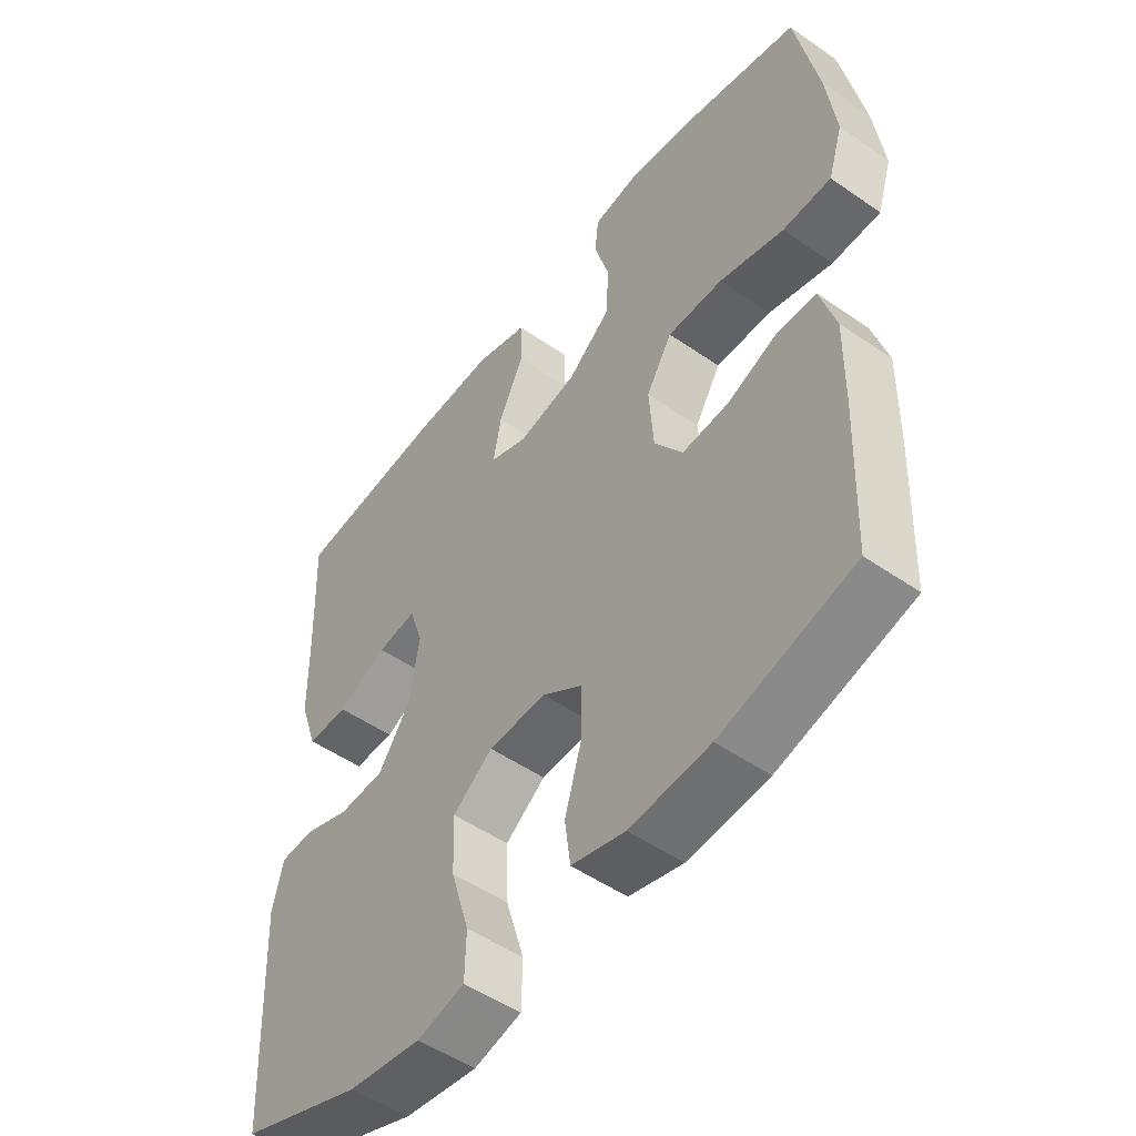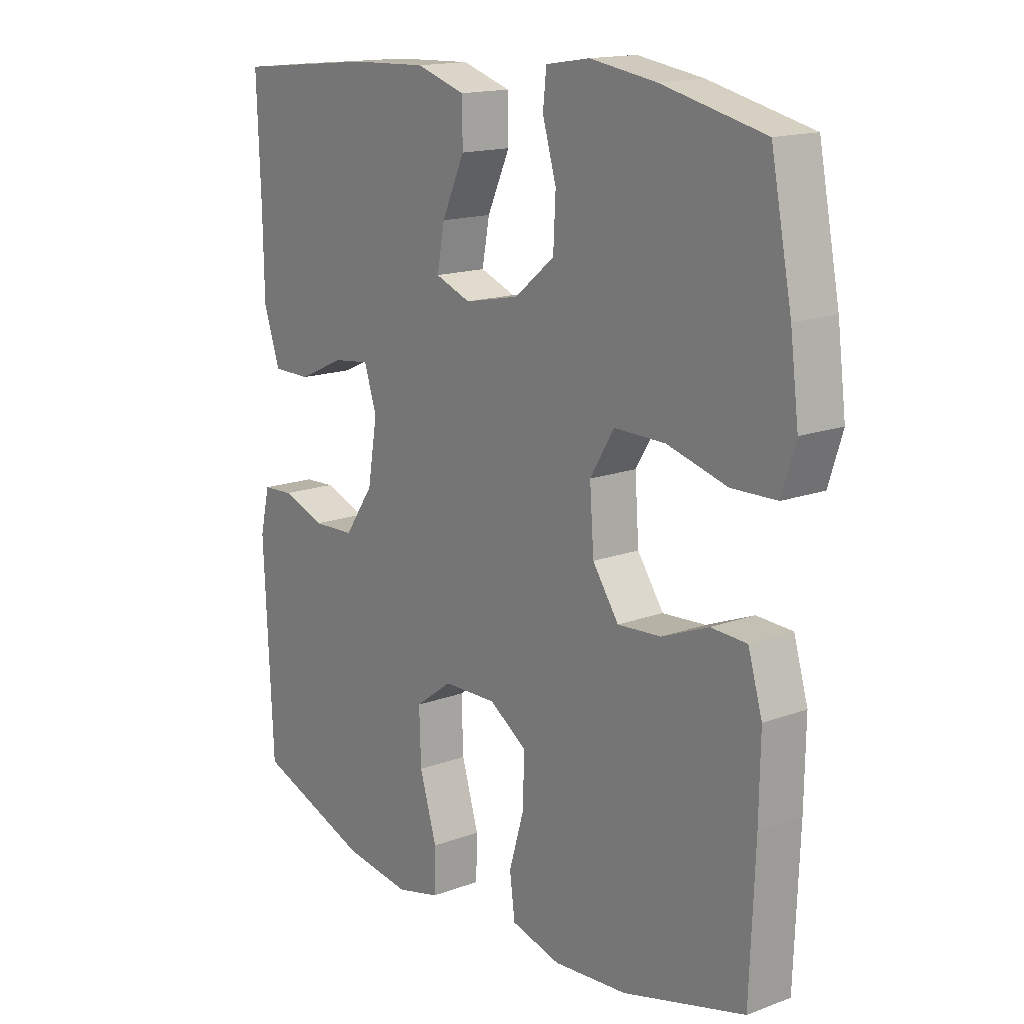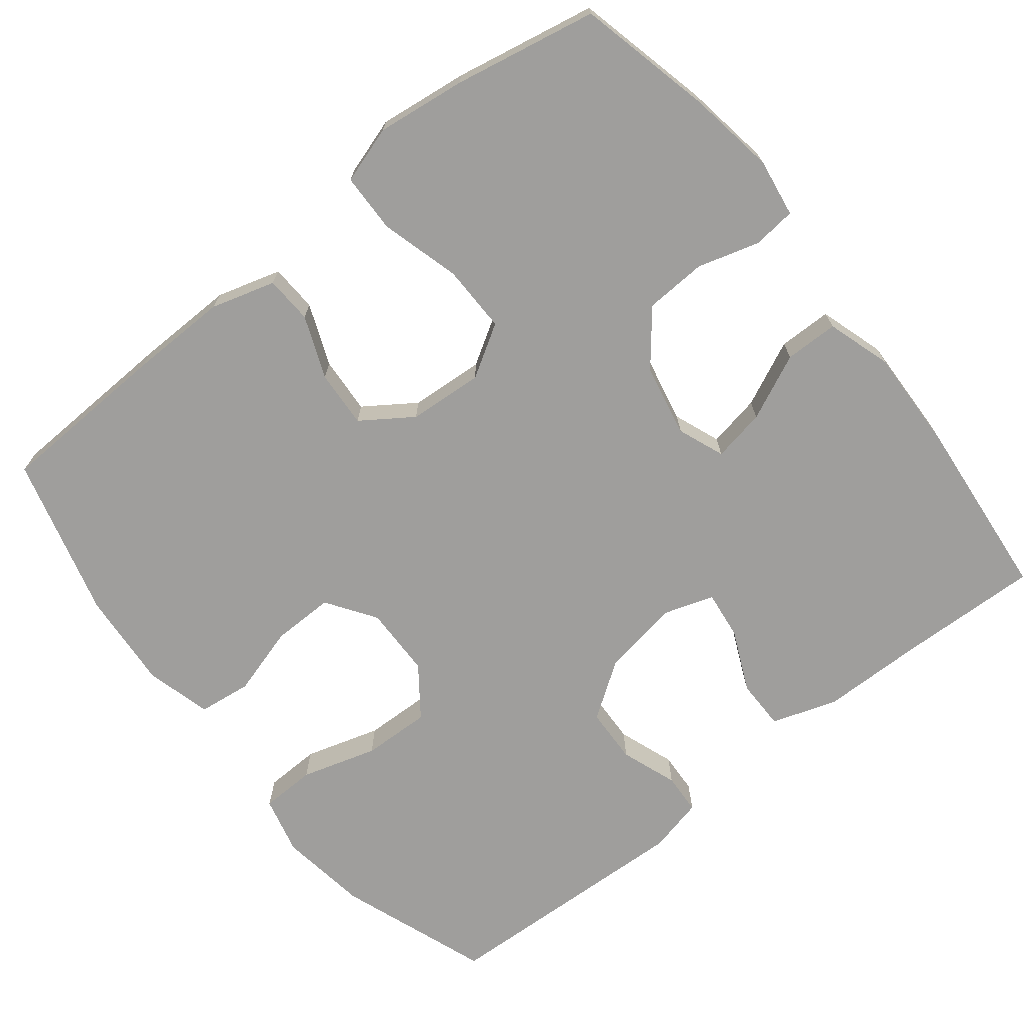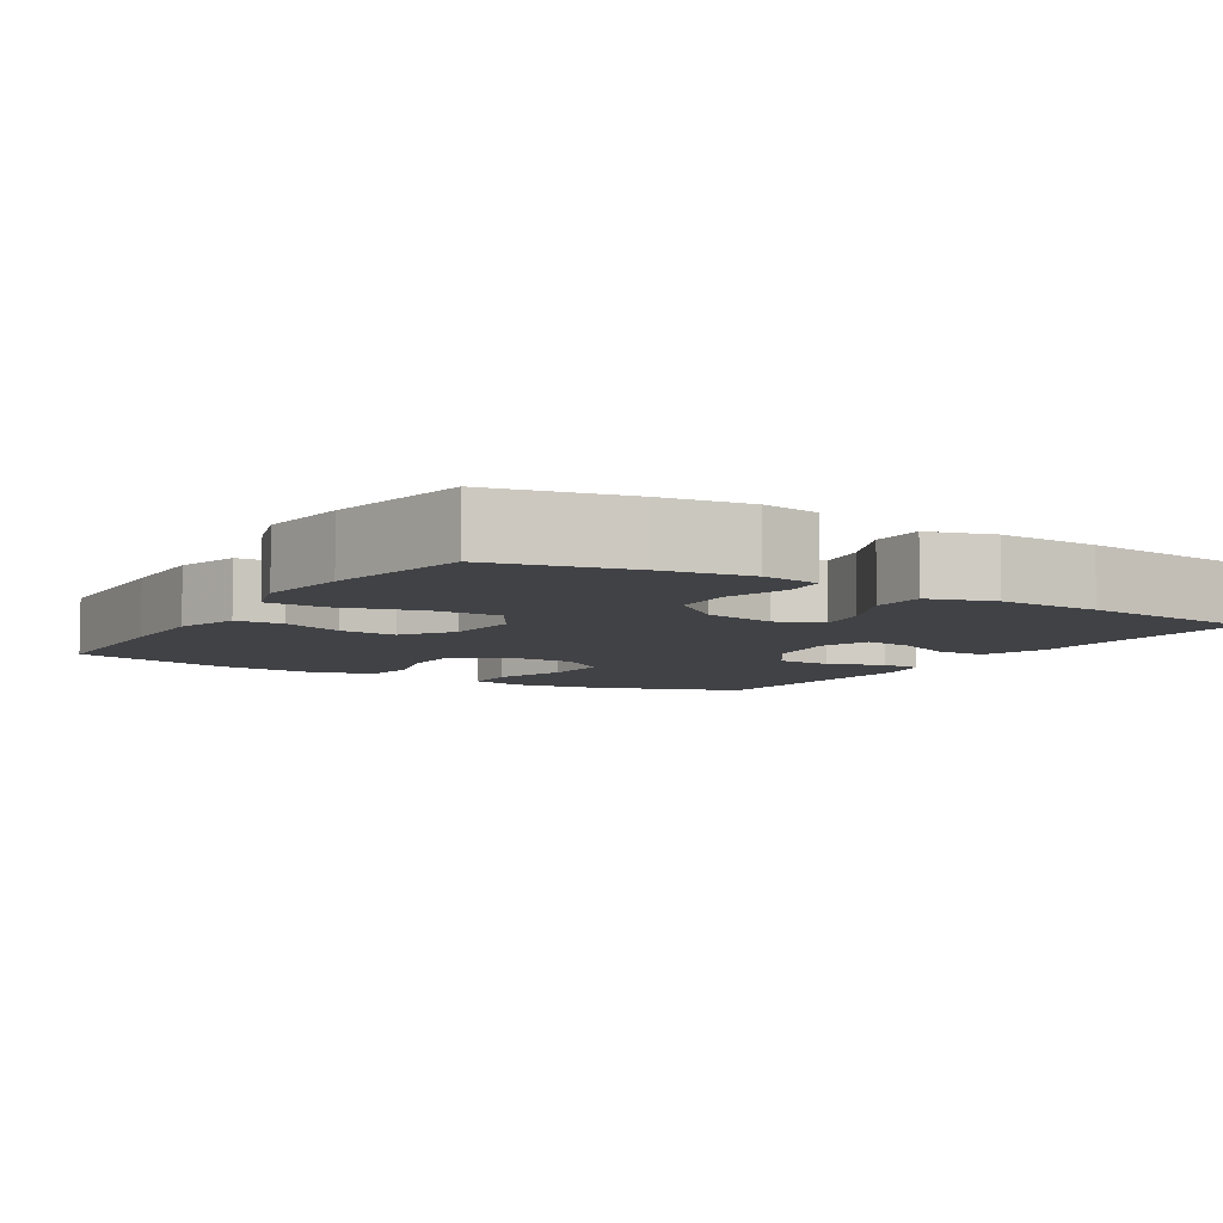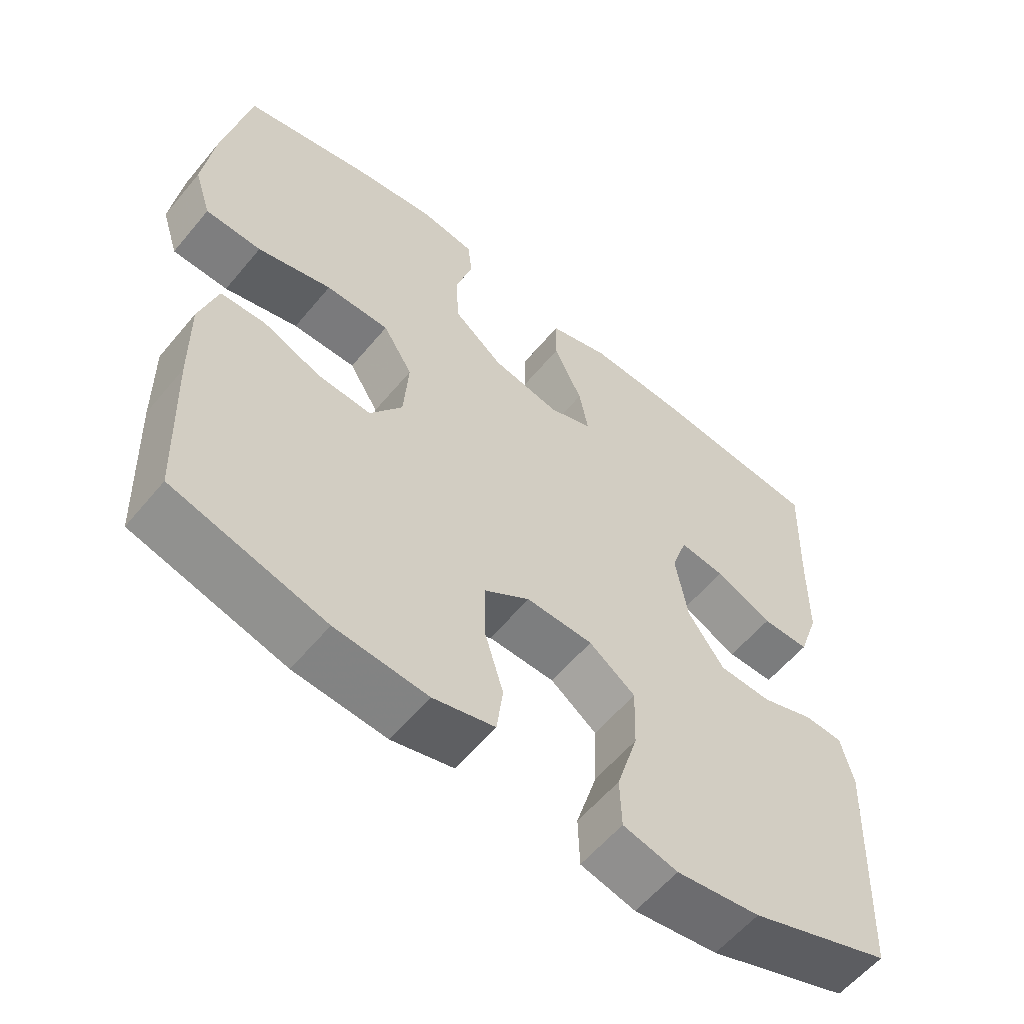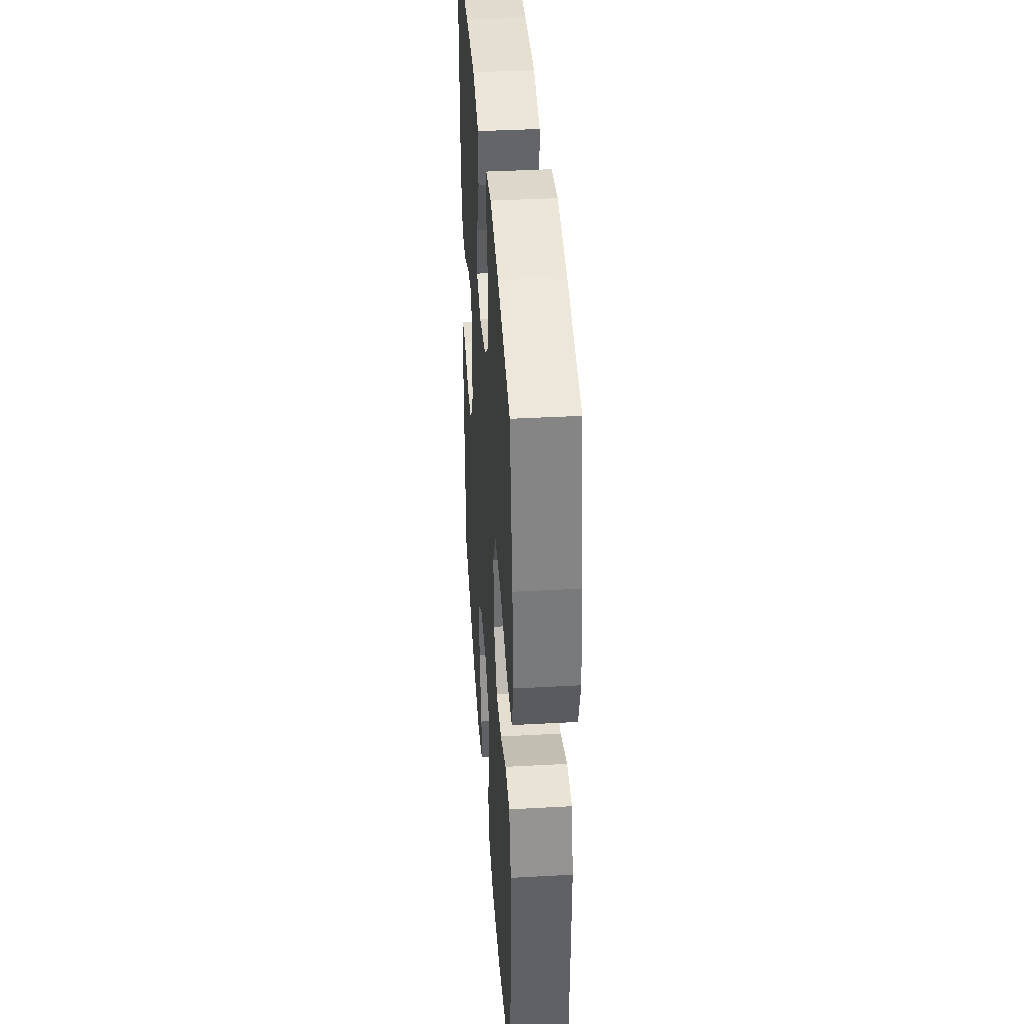
<metadata>
{"format":"obj","ext":"obj","renderer":"f3d","projection":"perspective","resolution":1024,"background":"white","views":[{"elev":-51.1,"azim":-127.1,"up":"+Z"},{"elev":15.6,"azim":-127.9,"up":"+Z"},{"elev":-70.9,"azim":-51.5,"up":"+Y"},{"elev":-6.7,"azim":-31.8,"up":"+Y"},{"elev":-58.6,"azim":-39.4,"up":"+Z"},{"elev":39.5,"azim":-93.9,"up":"+Z"}]}
</metadata>
<code>
v -0.5 0.07 0.5
v -0.32 0.07 0.542
v -0.204 0.07 0.56
v -0.127 0.07 0.548
v -0.121 0.07 0.491
v -0.145 0.07 0.409
v -0.141 0.07 0.327
v -0.071 0.07 0.27
v 0.025 0.07 0.25
v 0.087 0.07 0.274
v 0.074 0.07 0.344
v 0.034 0.07 0.431
v 0.035 0.07 0.502
v 0.121 0.07 0.529
v 0.257 0.07 0.524
v 0.5 0.07 0.5
v 0.493 0.07 0.31
v 0.491 0.07 0.177
v 0.462 0.07 0.091
v 0.395 0.07 0.091
v 0.314 0.07 0.128
v 0.25 0.07 0.136
v 0.228 0.07 0.069
v 0.245 0.07 -0.033
v 0.296 0.07 -0.107
v 0.37 0.07 -0.11
v 0.445 0.07 -0.083
v 0.499 0.07 -0.086
v 0.516 0.07 -0.159
v 0.5 0.07 -0.5
v 0.301 0.07 -0.572
v 0.183 0.07 -0.589
v 0.106 0.07 -0.57
v 0.104 0.07 -0.497
v 0.134 0.07 -0.397
v 0.137 0.07 -0.307
v 0.072 0.07 -0.259
v -0.022 0.07 -0.257
v -0.087 0.07 -0.301
v -0.086 0.07 -0.383
v -0.059 0.07 -0.475
v -0.068 0.07 -0.545
v -0.155 0.07 -0.568
v -0.285 0.07 -0.558
v -0.5 0.07 -0.5
v -0.509 0.07 -0.271
v -0.511 0.07 -0.141
v -0.486 0.07 -0.056
v -0.423 0.07 -0.053
v -0.341 0.07 -0.086
v -0.265 0.07 -0.091
v -0.219 0.07 -0.024
v -0.212 0.07 0.075
v -0.254 0.07 0.144
v -0.344 0.07 0.143
v -0.449 0.07 0.114
v -0.528 0.07 0.116
v -0.552 0.07 0.192
v -0.537 0.07 0.311
v -0.5 0 0.5
v -0.32 0 0.542
v -0.204 0 0.56
v -0.127 0 0.548
v -0.121 0 0.491
v -0.145 0 0.409
v -0.141 0 0.327
v -0.071 0 0.27
v 0.025 0 0.25
v 0.087 0 0.274
v 0.074 0 0.344
v 0.034 0 0.431
v 0.035 0 0.502
v 0.121 0 0.529
v 0.257 0 0.524
v 0.5 0 0.5
v 0.493 0 0.31
v 0.491 0 0.177
v 0.462 0 0.091
v 0.395 0 0.091
v 0.314 0 0.128
v 0.25 0 0.136
v 0.228 0 0.069
v 0.245 0 -0.033
v 0.296 0 -0.107
v 0.37 0 -0.11
v 0.445 0 -0.083
v 0.499 0 -0.086
v 0.516 0 -0.159
v 0.5 0 -0.5
v 0.301 0 -0.572
v 0.183 0 -0.589
v 0.106 0 -0.57
v 0.104 0 -0.497
v 0.134 0 -0.397
v 0.137 0 -0.307
v 0.072 0 -0.259
v -0.022 0 -0.257
v -0.087 0 -0.301
v -0.086 0 -0.383
v -0.059 0 -0.475
v -0.068 0 -0.545
v -0.155 0 -0.568
v -0.285 0 -0.558
v -0.5 0 -0.5
v -0.509 0 -0.271
v -0.511 0 -0.141
v -0.486 0 -0.056
v -0.423 0 -0.053
v -0.341 0 -0.086
v -0.265 0 -0.091
v -0.219 0 -0.024
v -0.212 0 0.075
v -0.254 0 0.144
v -0.344 0 0.143
v -0.449 0 0.114
v -0.528 0 0.116
v -0.552 0 0.192
v -0.537 0 0.311
f 4 5 6
f 3 4 6
f 2 3 6
f 1 2 6
f 59 1 6
f 58 59 6
f 57 58 6
f 56 57 6
f 55 56 6
f 54 55 6 7
f 53 54 7 8
f 52 53 8 9
f 51 52 9 10
f 48 49 50
f 47 48 50
f 46 47 50
f 45 46 50
f 44 45 50
f 43 44 50
f 42 43 50
f 41 42 50
f 40 41 50
f 39 40 50 51
f 38 39 51 10
f 33 34 35
f 32 33 35
f 31 32 35
f 30 31 35
f 29 30 35
f 28 29 35
f 27 28 35
f 26 27 35
f 25 26 35 36
f 24 25 36 37
f 19 20 21
f 18 19 21
f 17 18 21
f 17 21 22
f 16 17 22
f 15 16 22
f 14 15 22
f 13 14 22
f 12 13 22
f 11 12 22
f 10 11 22 23
f 24 37 38
f 23 24 38
f 10 23 38
f 65 64 63
f 65 63 62
f 65 62 61
f 65 61 60
f 65 60 118
f 65 118 117
f 65 117 116
f 65 116 115
f 65 115 114
f 66 65 114 113
f 67 66 113 112
f 68 67 112 111
f 69 68 111 110
f 109 108 107
f 109 107 106
f 109 106 105
f 109 105 104
f 109 104 103
f 109 103 102
f 109 102 101
f 109 101 100
f 109 100 99
f 110 109 99 98
f 69 110 98 97
f 94 93 92
f 94 92 91
f 94 91 90
f 94 90 89
f 94 89 88
f 94 88 87
f 94 87 86
f 94 86 85
f 95 94 85 84
f 96 95 84 83
f 80 79 78
f 80 78 77
f 80 77 76
f 81 80 76
f 81 76 75
f 81 75 74
f 81 74 73
f 81 73 72
f 81 72 71
f 81 71 70
f 82 81 70 69
f 97 96 83
f 97 83 82
f 97 82 69
f 1 60 61 2
f 2 61 62 3
f 3 62 63 4
f 4 63 64 5
f 5 64 65 6
f 6 65 66 7
f 7 66 67 8
f 8 67 68 9
f 9 68 69 10
f 10 69 70 11
f 11 70 71 12
f 12 71 72 13
f 13 72 73 14
f 14 73 74 15
f 15 74 75 16
f 16 75 76 17
f 17 76 77 18
f 18 77 78 19
f 19 78 79 20
f 20 79 80 21
f 21 80 81 22
f 22 81 82 23
f 23 82 83 24
f 24 83 84 25
f 25 84 85 26
f 26 85 86 27
f 27 86 87 28
f 28 87 88 29
f 29 88 89 30
f 30 89 90 31
f 31 90 91 32
f 32 91 92 33
f 33 92 93 34
f 34 93 94 35
f 35 94 95 36
f 36 95 96 37
f 37 96 97 38
f 38 97 98 39
f 39 98 99 40
f 40 99 100 41
f 41 100 101 42
f 42 101 102 43
f 43 102 103 44
f 44 103 104 45
f 45 104 105 46
f 46 105 106 47
f 47 106 107 48
f 48 107 108 49
f 49 108 109 50
f 50 109 110 51
f 51 110 111 52
f 52 111 112 53
f 53 112 113 54
f 54 113 114 55
f 55 114 115 56
f 56 115 116 57
f 57 116 117 58
f 58 117 118 59
f 59 118 60 1

</code>
